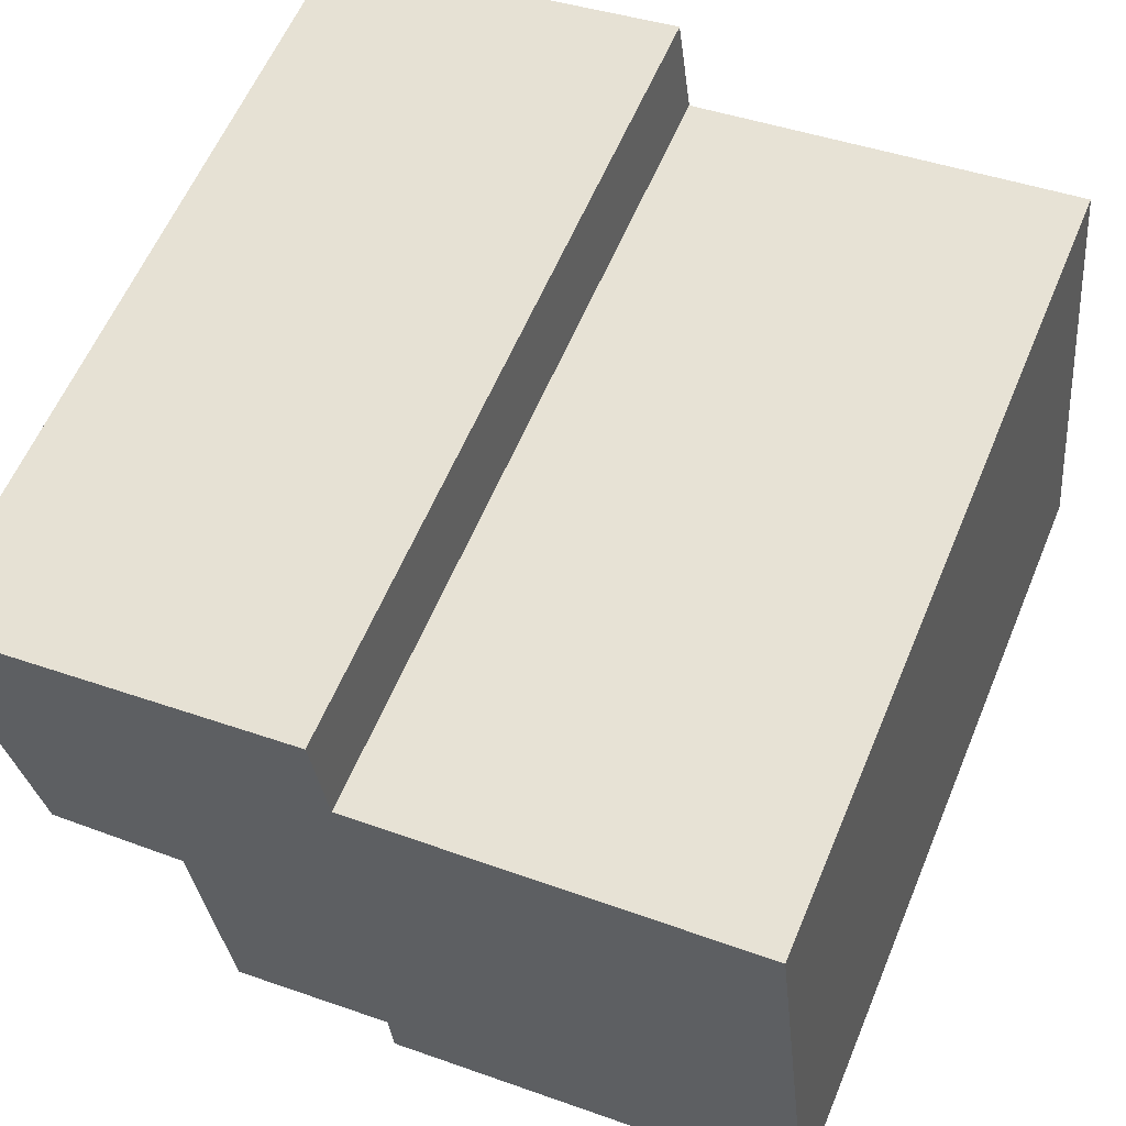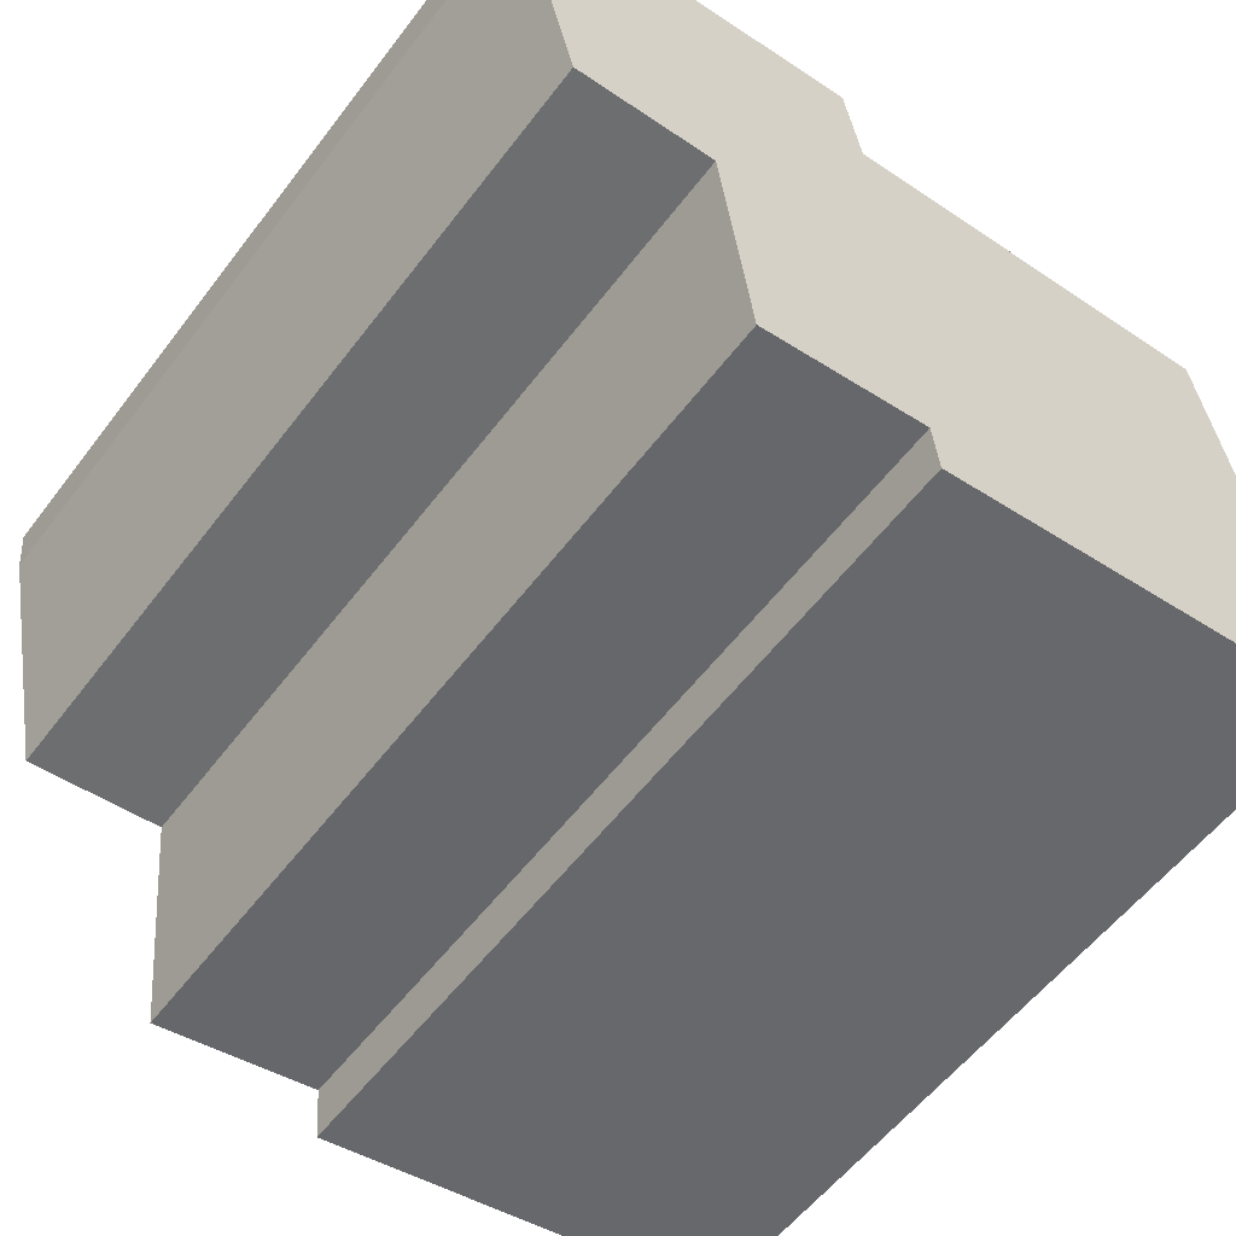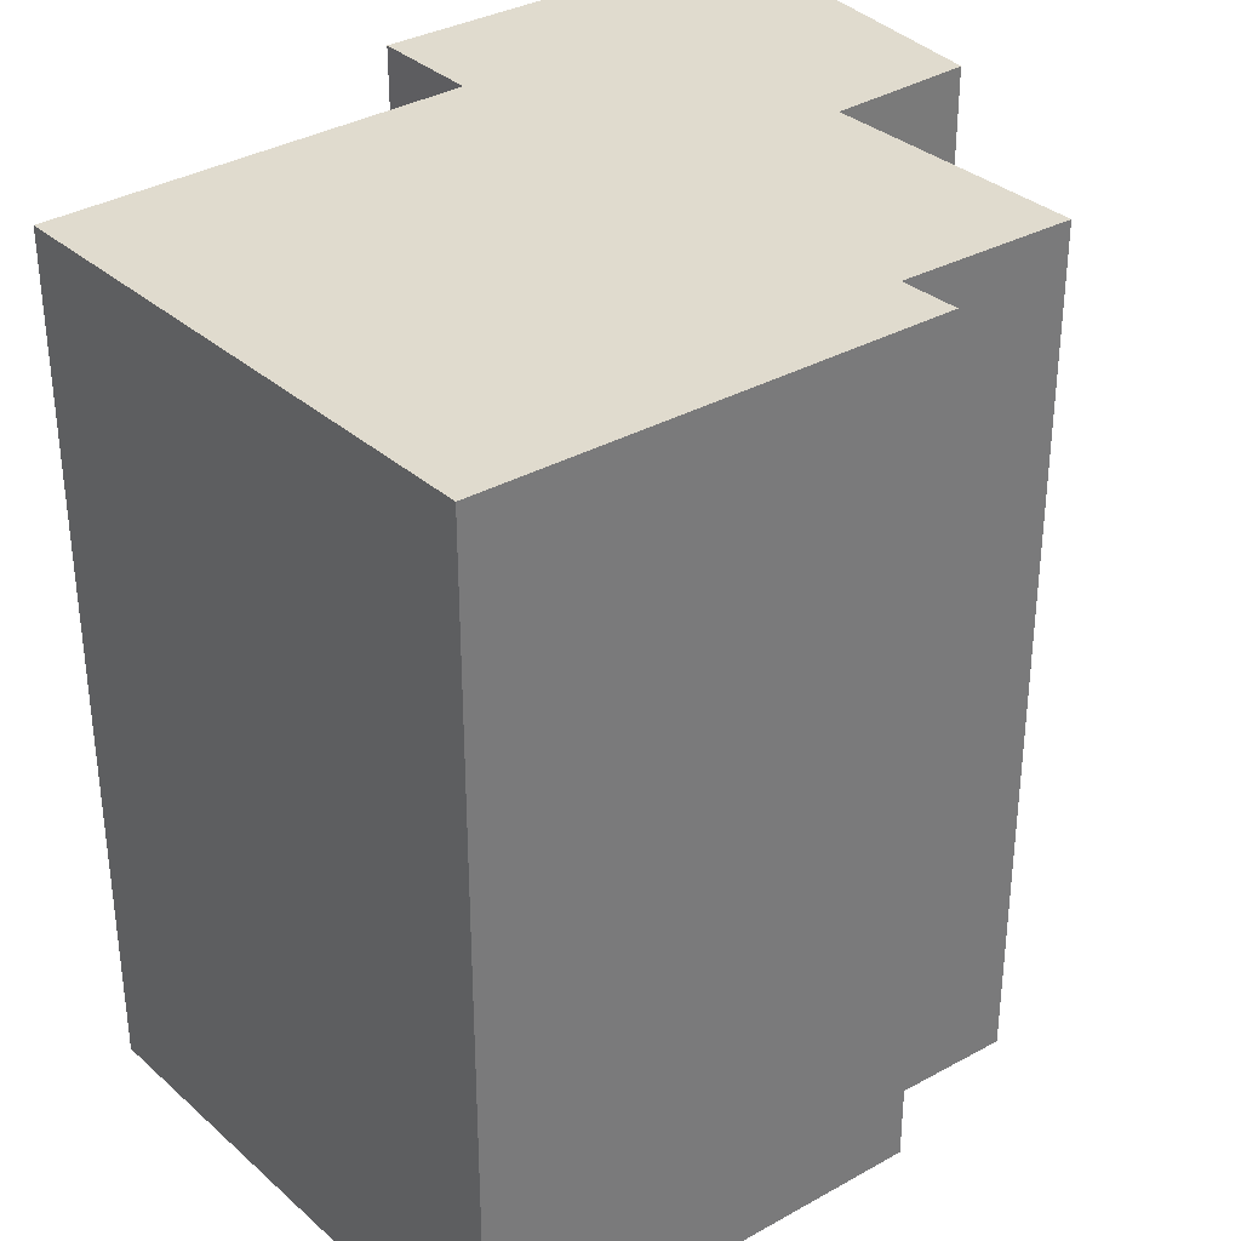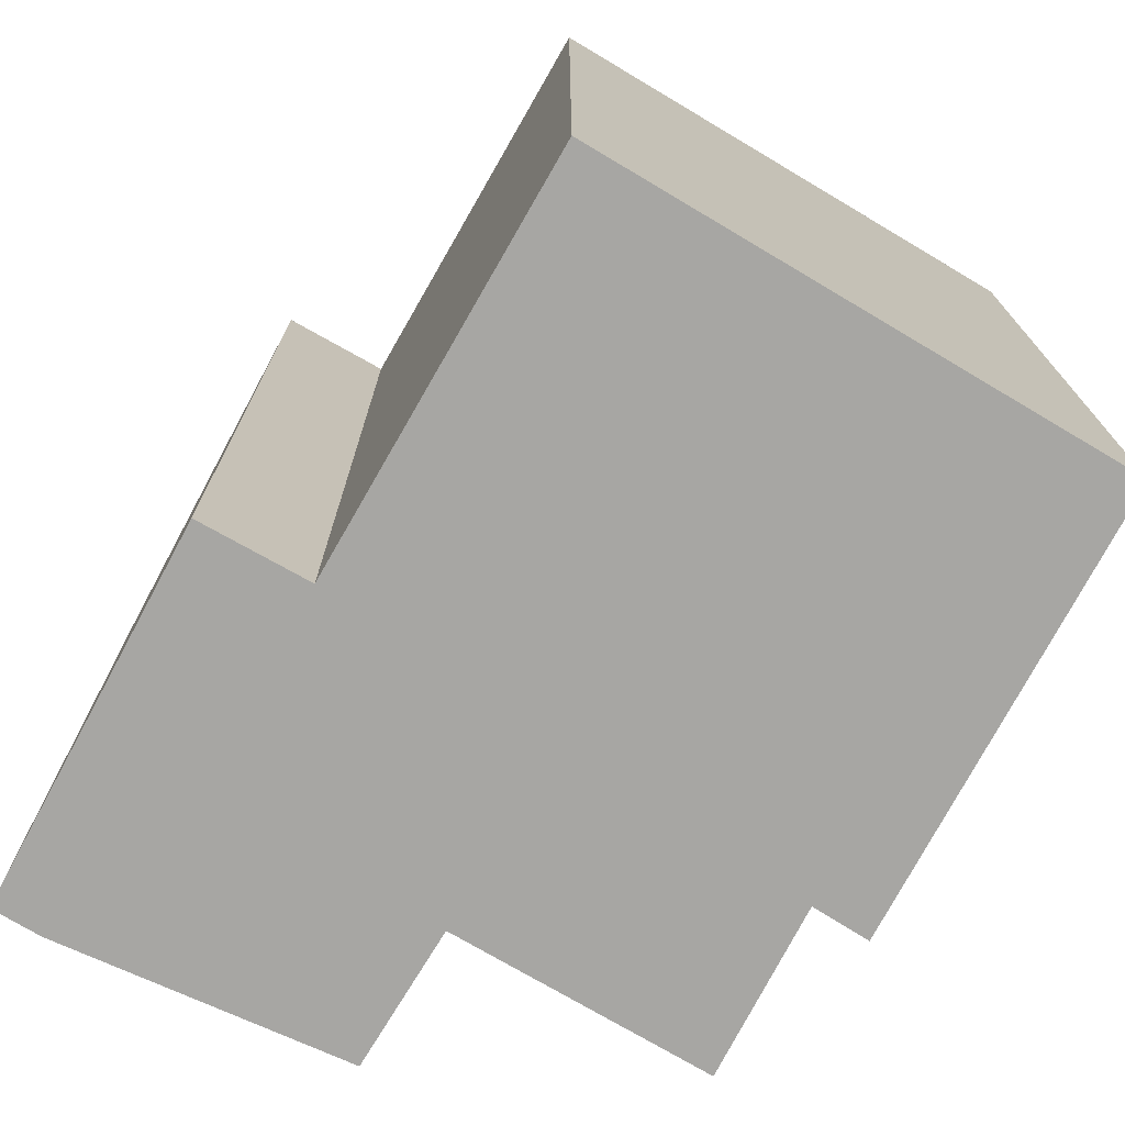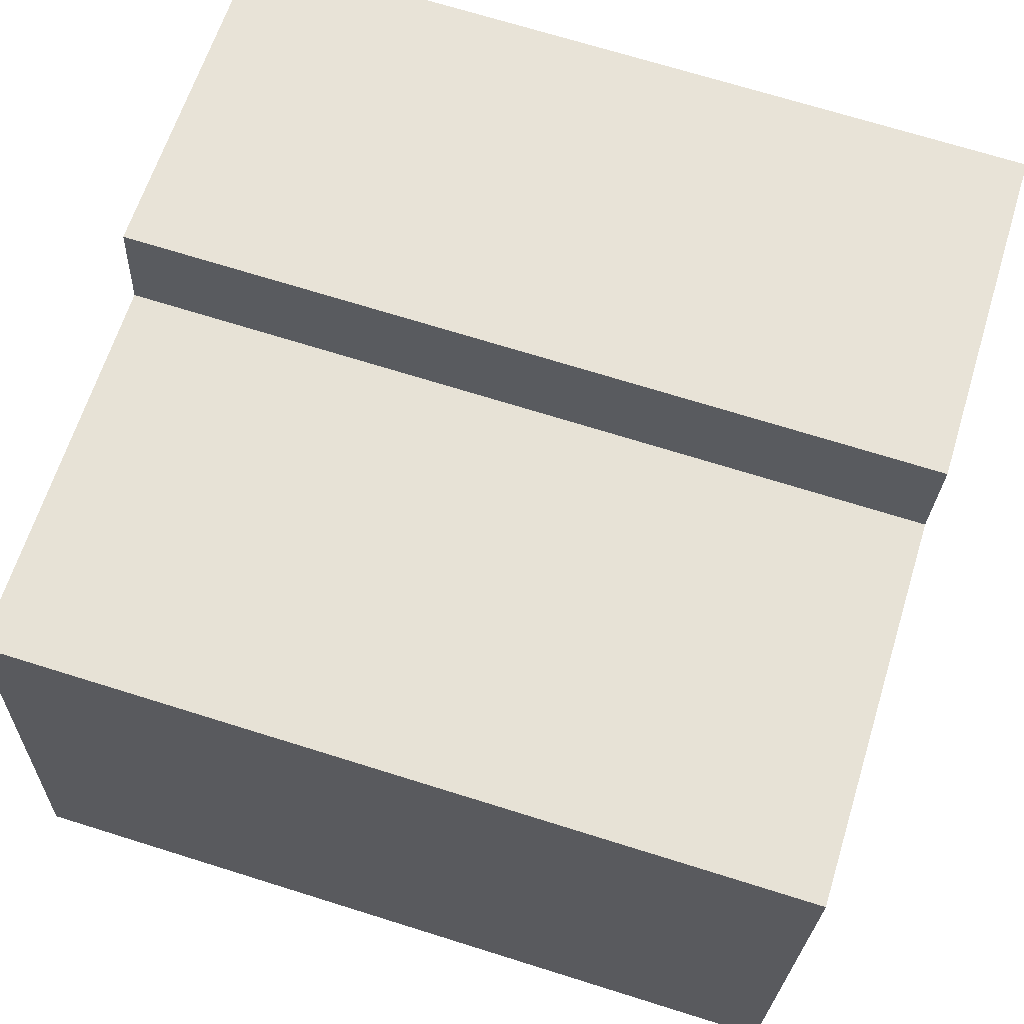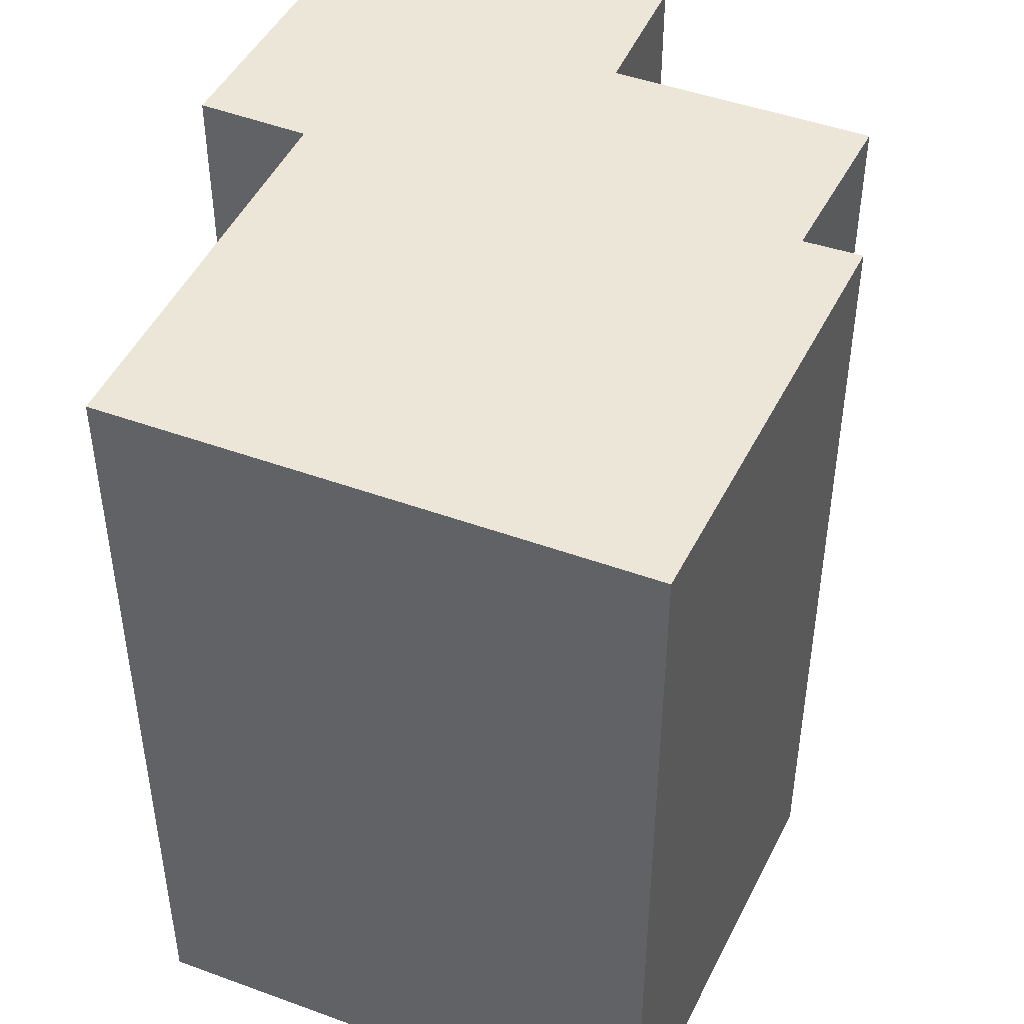
<metadata>
{"format":"obj","ext":"obj","renderer":"f3d","projection":"perspective","resolution":1024,"background":"white","views":[{"elev":60.0,"azim":22.7,"up":"+Z"},{"elev":-57.5,"azim":-37.0,"up":"+Z"},{"elev":33.7,"azim":133.6,"up":"+Y"},{"elev":-74.2,"azim":53.0,"up":"+Y"},{"elev":71.2,"azim":107.3,"up":"+Z"},{"elev":46.1,"azim":106.4,"up":"+Y"}]}
</metadata>
<code>
v  0.028 4.558 -0.27
v  1.148 4.558 -1.706
v  0.37 4.558 -1.786
v  2.233 4.558 -2.949
v  2.037 4.558 0.313
v  2.117 4.558 -0.284
v  0 4.558 2.791e-16
v  4.654 4.558 -2.878
v  2.258 4.558 -3.262
v  4.338 4.558 -0.007
v  1.305 4.558 -3.11
v  2.037 -1.917e-17 0.313
v  2.117 1.739e-17 -0.284
v  4.338 4.286e-19 -0.007
v  4.654 1.762e-16 -2.878
v  0 0 0
v  2.258 1.997e-16 -3.262
v  2.233 1.806e-16 -2.949
v  1.305 1.904e-16 -3.11
v  1.148 1.045e-16 -1.706
v  0.37 1.094e-16 -1.786
v  0.028 1.653e-17 -0.27
g defaultobject
f 1 2 3
f 2 1 4
f 5 6 7
f 4 8 9
f 8 4 1
f 8 1 7
f 8 7 6
f 8 6 10
f 4 11 2
f 12 6 5
f 6 12 13
f 14 8 10
f 8 14 15
f 13 10 6
f 10 13 14
f 16 5 7
f 5 16 12
f 15 9 8
f 9 15 17
f 18 11 4
f 11 18 19
f 20 3 2
f 3 20 21
f 17 4 9
f 4 17 18
f 19 2 11
f 2 19 20
f 21 1 3
f 1 21 22
f 22 7 1
f 7 22 16
f 22 12 16
f 12 22 21
f 12 21 20
f 12 20 19
f 12 19 13
f 13 19 14
f 14 19 18
f 14 18 17
f 14 17 15

</code>
